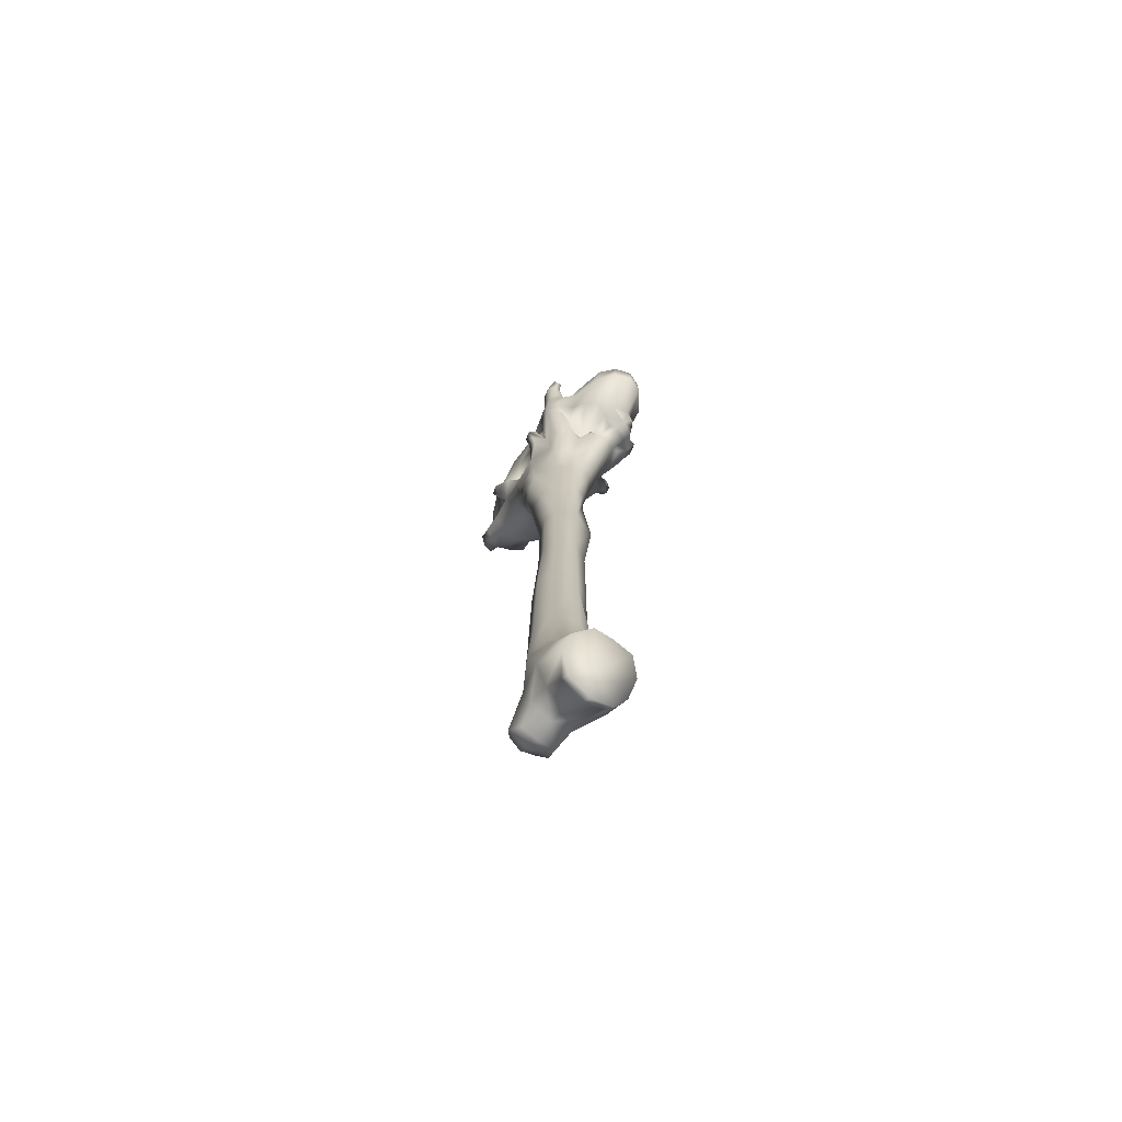
<metadata>
{"format":"obj","ext":"obj","renderer":"f3d","projection":"perspective","resolution":1024,"background":"white","views":[{"elev":-73.4,"azim":142.1,"up":"+Y"}]}
</metadata>
<code>
o GiantClub:0
v 3.201 88.05 -11.06
v 5.74 87.03 -10.55
v 3.919 72.89 -9.505
v 8.994 83.89 -3.392
v 8.37 71.58 -3.541
v 7.203 71.84 -6.492
v 8.778 85.19 -7.962
v 11.39 83.96 0.651
v 11.61 78.84 2.963
v 10.63 71.78 -0.05114
v 6.114 84.1 12.5
v 0.4082 83.37 10.29
v 3.294 72.93 10.54
v 6.662 26.93 -0.5651
v 6.539 -1.516 -0.3688
v 5.334 -1.604 -4.584
v 5.387 26.74 -4.92
v 4.642 26.95 4.334
v 4.732 -1.224 4.349
v -0.6194 26.79 6.504
v 0.01808 -1.234 6.391
v 3.575 -75.08 -6.796
v 0.3275 -75.47 -8.03
v 0.3221 -42.76 -7.479
v 7.967 -35.79 -0.1098
v 8.697 -75.93 -0.06663
v 7.037 -74.41 -4.112
v 5.67 -36.05 -4.444
v 5.692 -35.8 5.328
v 6.245 -77.46 5.421
v 0.6424 -36.05 7.034
v 0.3288 -81.97 7.877
v 5.322 -95.9 -8.806
v 0.3773 -95.39 -9.875
v 10.59 -101.6 -0.8352
v 9.121 -98.2 -5.57
v 7.346 -107.6 4.71
v 0.2419 -103.2 10.23
v 3.961 -104 8.917
v 5.791 -106.5 -13.06
v 5.689 -115 -19.33
v 0.3099 -114.2 -19.63
v 0.3178 -106 -13.85
v 10.2 -112.3 -3.976
v 9.513 -121.6 -12.4
v 9.206 -117.5 -16.18
v 9.477 -109 -9.42
v 0.3342 -117 12.13
v 6.21 -116.2 11.54
v 4.012 -113.2 13.77
v 0.2787 -113.3 14.73
v 0.3051 -120.8 -14.3
v 6.357 -118.6 -2.74
v 6.294 -125 -8.197
v 0.263 -121.3 -1.935
v 0.1984 -127.2 -6.655
v 4.99 -118.9 8.074
v 0.3202 -120.7 7.771
v 0.3011 -118.8 2.922
v 6.294 -116 3.049
v 0.2787 -113.3 14.73
v 4.012 -113.2 13.77
v 2.391 100.5 -13.81
v 5.183 101.5 -13.19
v 2.341 98.81 -13.96
v 12.59 120.7 -1.029
v 15.5 116.3 -9.461
v 15.8 120.2 -10.93
v 12.65 125.1 -1.859
v 8.889 125.1 19.28
v 10.01 120.4 23.2
v 12.51 121 10.36
v 10.79 126.7 9.647
v 2.391 100.5 -13.81
v 4.545 103.8 -26.18
v 8.235 104.8 -23.44
v 5.183 101.5 -13.19
v 4.887 126.5 22.82
v 4.564 121.5 30.73
v 6.848 131.2 11.83
v 10.89 128.4 -1.219
v 10.75 126.2 -13.86
v 6.506 129.9 -14.97
v 6.845 131.3 -0.9098
v 9.794 122.3 -26.39
v 8.88 118.8 -32.97
v 5.035 120.2 -36.9
v 5.633 125.8 -30.22
v 5.43 111.5 -36.3
v 9.143 111.9 -31.08
v 13.02 113 -2.223
v 11.85 112.5 -6.834
v 12.53 116.4 -8.938
v 10.94 115.3 18.3
v 12.34 115.1 11.68
v 4.016 116.3 33.53
v 8.065 115.6 27.56
v 3.597 111.5 33.35
v 5.504 110.6 29.96
v 0.18 108.7 34.91
v -1.829 103.5 27.93
v 4.386 104.1 26.99
v 4.171 108.3 33.71
v -2.556 98.36 20.19
v 5.513 98.67 20.87
v 13.27 113 19.24
v 12.47 112.7 21.91
v 11.37 108.2 20.5
v 12.73 108.5 15.9
v -0.9449 92.07 14.94
v 5.727 92.21 15.52
v 11.94 110.1 0.06624
v 11.56 112.4 7.895
v 10.65 107.3 5.928
v 10.2 106 -0.1985
v 6.993 107.1 24.84
v 7.101 106.2 20.45
v 8.232 109.5 20.93
v 10.43 97.6 3.757
v 10.11 99.1 9.124
v 10.65 93.93 10.63
v 12.15 93.75 0.3067
v 9.939 106 11.16
v 12.41 104.4 13.33
v 10.12 115 22.26
v 6.993 107.1 24.84
v 7.632 105.7 25.86
v 8.934 104.1 18.68
v 7.101 106.2 20.45
v 5.504 110.6 29.96
v 6.849 109.1 32.11
v 0.8677 111.9 38.68
v 4.018 112 37.93
v 3.742 112.8 36.45
v 0.7051 112.8 37.58
v 9.387 94.37 -6.412
v 11.1 103.1 -6.1
v 13.81 99.62 -3.438
v 11.1 103.1 -6.1
v 14.02 103.5 -12.16
v 16.1 112.9 -12.65
v 14.8 112.8 -8.099
v 15.8 120.2 -10.93
v 16.89 118.8 -14.95
v 18.24 126.7 -15.95
v 17.55 127.5 -13.47
v 10 107.5 -19.65
v 8.603 106.8 -15.31
v 11.32 111.4 -23.04
v 14.91 115.3 -17.55
v 13.84 110.8 -16.42
v 11.3 116.7 -16.44
v 8.379 97.09 -15.4
v 3.976 95.65 -14.37
v 8.603 106.8 -15.31
v 11.45 105.3 -16.05
v 16.87 126.2 -18.32
v 15.45 120.5 -17.75
v 11.73 120.9 -17.15
v 14.7 127 -18.23
v 15.06 132.3 -18.59
v 15.57 132.1 -16.18
v 17.51 132 -16.27
v 17.54 132 -18.8
v 13.36 121.3 -11.04
v 15.36 128.6 -13.11
v 9.855 106.1 -5.592
v 16.28 110.5 -3.018
v 14.94 109.5 -4.885
v 13.18 111.2 -4.502
v 6.701 101.3 8.392
v 6.437 99.66 3.899
v 12.41 104.4 13.33
v 12.62 123.7 -14.85
v 14.16 128.9 -16.04
v 12.62 123.7 -14.85
v 11.73 120.9 -17.15
v 11.94 110.1 0.06624
v 10.2 106 -0.1985
v 14.06 105.1 -0.8044
v 15.55 109.1 -0.6337
v 14.94 109.5 -4.885
v 16.28 110.5 -3.018
v 14.69 104.9 -3.531
v 11.1 103.1 -6.1
v 16.85 130.1 -19.47
v 15.2 130.3 -19.38
v 15.06 132.3 -18.59
v 11.45 105.3 -16.05
v 11.08 95.51 -11.21
v 14.02 103.5 -12.16
v 12.52 99.06 0.5004
v 13.02 113 -2.223
v 13.36 121.3 -11.04
v 15.36 128.6 -13.11
v 13.36 121.3 -11.04
v 3.144 53.41 -7.918
v -0.2295 29.53 -7.503
v 0.6014 53.57 -8.862
v 7.503 52.5 5.368
v 8.578 54.18 -0.1608
v 6.539 -1.516 -0.3688
v 5.334 -1.604 -4.584
v 4.732 -1.224 4.349
v 0.01808 -1.234 6.391
v 6.341 54.55 -4.712
v 6.708 -129.1 -11.01
v 0.282 -132.3 -10.64
v 0.2918 -1.64 -7.04
v 5.963 112.9 34.66
v 6.168 112.1 36.19
v 8.001 78.81 10.77
v 0.309 116.4 36.14
v 0.3669 110.7 32.9
v 0.3399 122 33.5
v 0.3043 127.3 24.31
v 0.3945 131.8 11.71
v 0.3798 132.1 -0.9493
v 0.3784 130.7 -15.76
v 0.4687 128.2 -32.49
v 0.05693 120.3 -38.68
v 0.1574 111.8 -38.43
v 0.2914 103.6 -28.68
v 1.831 98.97 -17.96
v 0.2504 100.4 -15.36
v 1.951 95.16 -18.48
v 1.136 86.85 -15.14
v 0.5704 71.91 -11.11
v 1.392 56.09 7.408
v 10.58 64.86 2.296
v 6.818 64.14 8.728
v 15.57 132.1 -16.18
v 0.2918 -1.64 -7.04
v 0.7051 112.8 37.58
v 3.742 112.8 36.45
v 0.3669 110.7 32.9
v 0.7051 112.8 37.58
v -6.957 84.33 -5.093
v -7.867 84.79 -9.53
v -5.971 71.89 -7.392
v -5.85 72.23 -4.523
v -4.445 72.22 5.267
v -5.011 84.52 6.732
v -5.309 84.73 2.431
v -5.156 72.45 2.035
v -1.051 72.33 7.376
v -7.909 26.83 -0.8707
v -6.991 26.59 -5.593
v -5.07 -1.34 -4.315
v -6.92 -1.046 -0.3603
v -6.955 28.11 4.965
v -4.87 -0.9452 4.586
v -6.955 28.11 4.965
v -4.87 -0.9452 4.586
v -3.347 -75.01 -7.36
v -6.69 -35.7 -0.3964
v -5.09 -35.91 -4.443
v -5.549 -75.1 -3.582
v -7.382 -76.13 -0.05781
v -4.212 -35.71 4.376
v -5.236 -77.25 5.148
v -4.212 -35.71 4.376
v -5.236 -77.25 5.148
v -4.358 -96.12 -8.445
v -10.56 -101.3 -0.7562
v -8.052 -98.24 -5.248
v -6.941 -107.2 4.68
v -3.398 -103.8 9.329
v -4.916 -106.7 -12.76
v -5.142 -114.8 -19.52
v -9.926 -112.4 -3.862
v -9.153 -108.8 -9.677
v -8.798 -117.4 -16.43
v -9.05 -121.7 -12.55
v -3.162 -113.2 13.49
v -5.169 -116 11.32
v -5.578 -118.7 -2.723
v -9.926 -112.4 -3.862
v -9.05 -121.7 -12.55
v -5.583 -124.9 -8.295
v -4.417 -119 8.082
v -5.337 -116.1 3.154
v -3.162 -113.2 13.49
v -6.941 -107.2 4.68
v -6.941 -107.2 4.68
v -5.169 -116 11.32
v -7.717 97.22 6.527
v -7.8 92.43 4.471
v -7.2 93.52 11.09
v -9.586 99.79 9.684
v -11.45 126.4 -13.79
v -12.3 118 -16.9
v -12.77 120.3 -8.866
v -8.735 125.5 19.56
v -9.484 126.7 9.896
v -12.59 121.5 10.41
v -9.171 120.1 23.47
v -10.09 103.4 -24.6
v -5.73 101.8 -26.97
v -4.434 100.5 -24.06
v -9.273 101.9 -21.89
v -4.215 122.1 31.9
v -4.46 127.1 23.12
v -5.562 130 11.44
v 0.3043 127.3 24.31
v -10.23 127.6 -1.069
v -5.507 129.6 -0.8276
v -5.882 130.5 -15.22
v -8.945 123.2 -26.52
v -4.884 126.4 -31.16
v -4.35 120.4 -36.94
v -8.576 119.2 -32.29
v -7.85 107.4 -26.56
v -8.869 111.9 -31.62
v -4.492 112.2 -37.04
v -5.068 106 -29.69
v -11.46 114.1 9.603
v -10.45 113.5 20.22
v -3.539 116.3 33.45
v -7.258 115.6 27.55
v -6.181 108.9 27.73
v -2.351 109.9 30.41
v -3.543 107.9 33.02
v -9.125 104.8 23.05
v -11.51 111 25.38
v -12.9 110.7 23.55
v -10.94 103.8 20.26
v -7.816 101.8 7.728
v -11.94 109.3 0.4514
v -8.731 102.4 0.6591
v -6.64 100.2 5.688
v -7.981 106.9 23.33
v -9.617 112.9 23.84
v -13.87 114.5 -1.108
v -10.59 106.9 9.371
v -13.3 120.9 -1.379
v -8.154 106.7 15.58
v -7.816 101.8 7.728
v -6.64 100.2 5.688
v -10.45 113.5 20.22
v -8.154 106.7 15.58
v -10.75 105.1 17.41
v -12.62 111.8 21.25
v -12.78 115.3 26.12
v -11.76 116 25.85
v -12.12 116.8 24.59
v -13.65 115.7 25.02
v -7.981 106.9 23.33
v -9.617 112.9 23.84
v -6.7 105.9 25.96
v -6.181 108.9 27.73
v -7.026 107.5 30.25
v -2.351 109.9 30.41
v -13.32 100.2 -4.248
v -10.54 102.7 -7.44
v -9.055 94.44 -7.031
v -11.04 93.24 -3.852
v -12.72 102.3 -13.37
v -10.54 102.7 -7.44
v -13.99 109.2 -13.53
v -14.01 107.1 -16.08
v -16.1 116.1 -18.81
v -15.46 111.1 -17.97
v -14.41 113.1 -15.34
v -14.02 116.7 -17.47
v -10.37 109.9 -20.46
v -10.46 116.7 -22.18
v -8.098 104.5 -19.19
v -12.44 104.7 -19.19
v -12.9 113.9 -15.66
v -8.45 104.1 -7.182
v -11.52 109.6 -12.7
v -16.67 115.2 -1.501
v -16.34 114.4 -3.794
v -17.65 113.3 -4.15
v -18.24 113.6 -2.208
v -6.64 100.2 5.688
v -8.731 102.4 0.6591
v -11.44 99.46 0.06817
v -7.717 97.22 6.527
v -8.614 99.09 16.79
v -8.962 85.23 -1.309
v -4.79 87.01 -15.27
v -7.767 99.26 -17.81
v -3.229 96.94 -19.93
v -11.44 99.46 0.06817
v -14.54 108.9 -1.522
v -16.12 108.8 -3.687
v -15.21 109.9 -6.011
v -10.54 102.7 -7.44
v -13.32 100.2 -4.248
v -12.49 111.3 -5.233
v -12.51 113.3 -8.975
v -10.29 103.5 -17.4
v -10.56 95.32 -11.58
v -12.72 102.3 -13.37
v -10.29 103.5 -17.4
v -10.49 92.97 -0.0347
v -17.23 113.1 -0.9002
v -16.17 113.8 -0.2811
v -16.67 115.2 -1.501
v -2.16 53.69 -8.413
v -3.904 53.96 4.922
v -5.106 54.12 2.258
v -6.92 -1.046 -0.3603
v -5.07 -1.34 -4.315
v -4.87 -0.9452 4.586
v -4.87 -0.9452 4.586
v -7.179 53.72 -0.6434
v -4.583 55.12 -4.857
v -3.205 71.88 -10.06
v -5.975 -129.1 -11.21
v -5.975 -129.1 -11.21
v -7.763 72.11 -0.9543
v 0.309 116.4 36.14
v 0.3669 110.7 32.9
v 0.3399 122 33.5
v 0.4687 128.2 -32.49
v 0.05693 120.3 -38.68
v 0.1574 111.8 -38.43
v 0.2914 103.6 -28.68
v 0.6289 102 -24.74
v -1.912 99.91 -18.5
v -7.767 99.26 -17.81
v -7.418 103.5 -28.96
v -9.237 104.9 -26.91
v -8.651 106.2 -24.11
v -3.229 96.94 -19.93
v -2.758 102.5 -22.75
v -13.76 115.7 -11.96
v -12.9 113.9 -15.66
v -13.87 114.5 -1.108
v -11.94 109.3 0.4514
v -14.54 108.9 -1.522
v -16.12 108.8 -3.687
v -15.21 109.9 -6.011
v -12.49 111.3 -5.233
v -12.49 111.3 -5.233
v -16.34 114.4 -3.794
v -15.4 115.8 -20.87
v -13.16 116.4 -21.03
v -12.59 116.5 22.9
v -12.12 116.8 24.59
v -13.69 115.8 23.26
v -12.59 116.5 22.9
v -7.8 92.43 4.471
v -5.309 84.73 2.431
v -5.156 72.45 2.035
v -5.106 54.12 2.258
v 0.6289 102 -24.74
v 0.2504 100.4 -15.36
v 5.963 112.9 34.66
v 5.963 112.9 34.66
v -12.59 116.5 22.9
v -10.32 102.2 13.52
v 7.553 100.7 0.155
v -11.76 116 25.85
v 9.326 85.89 7.504
v 6.437 99.66 3.899
v 7.553 100.7 0.155
v 7.864 72.48 9.284
v 8.582 72.52 5.761
v 9.242 75.32 8.432
v 11.32 72.66 3.351
v 10.47 75.91 5.611
v 11.2 69.38 4.504
v 8.833 68.23 6.895
v 9.185 63.05 5.839
v 10.54 80.59 7.055
v -9.586 99.79 9.684
v -10.32 102.2 13.52
v -7.965 104.2 12.33
v -7.965 104.2 12.33
v -14.41 113.1 -15.34
v -13.95 108.4 -20.64
v -10.37 109.9 -20.46
v -15.46 111.1 -17.97
v -13.95 108.4 -20.64
v -3.955 103.9 -27.34
v -1.912 99.91 -18.5
v -2.758 102.5 -22.75
v -1.912 99.91 -18.5
v 10.47 110.5 14.77
v 8.934 104.1 18.68
v 9.939 106 11.16
v 6.701 101.3 8.392
v -14.02 116.7 -17.47
v -12.9 113.9 -15.66
v 9.837 110.1 -15.55
v 14.91 115.3 -17.55
v 11.3 116.7 -16.44
v 16.89 118.8 -14.95
f 1 2 3
f 4 5 6
f 6 7 4
f 8 9 10
f 11 12 13
f 14 15 16
f 16 17 14
f 18 19 15
f 15 14 18
f 20 21 19
f 19 18 20
f 22 23 24
f 25 26 27
f 27 28 25
f 29 30 26
f 26 25 29
f 31 32 30
f 30 29 31
f 33 34 23
f 23 22 33
f 35 36 27
f 27 26 35
f 30 37 35
f 35 26 30
f 32 38 39
f 40 41 42
f 42 43 40
f 44 45 46
f 46 47 44
f 48 49 50
f 50 51 48
f 41 52 42
f 45 52 46
f 53 54 45
f 45 44 53
f 53 55 56
f 56 54 53
f 57 58 59
f 59 60 57
f 61 62 39
f 39 38 61
f 49 57 60
f 60 37 49
f 37 44 35
f 33 40 43
f 43 34 33
f 35 44 47
f 47 36 35
f 39 37 30
f 30 32 39
f 62 49 37
f 37 39 62
f 44 37 60
f 60 53 44
f 59 55 53
f 53 60 59
f 63 64 65
f 66 67 68
f 68 69 66
f 70 71 72
f 72 73 70
f 74 75 76
f 76 77 74
f 70 78 79
f 79 71 70
f 78 70 73
f 73 80 78
f 81 82 83
f 83 84 81
f 85 86 87
f 87 88 85
f 76 75 89
f 89 90 76
f 91 92 93
f 93 66 91
f 72 71 94
f 94 95 72
f 96 97 71
f 71 79 96
f 87 86 90
f 90 89 87
f 97 96 98
f 98 99 97
f 100 101 102
f 102 103 100
f 101 104 105
f 105 102 101
f 106 107 108
f 108 109 106
f 105 104 110
f 110 111 105
f 112 113 114
f 114 115 112
f 99 116 117
f 117 118 99
f 119 120 121
f 121 122 119
f 113 66 72
f 72 95 113
f 73 72 66
f 66 69 73
f 80 73 81
f 81 84 80
f 123 113 124
f 125 107 106
f 106 94 125
f 118 108 107
f 107 125 118
f 126 127 128
f 128 129 126
f 130 131 127
f 127 126 130
f 132 133 134
f 134 135 132
f 136 137 138
f 138 122 136
f 139 140 141
f 141 142 139
f 67 142 141
f 143 144 145
f 145 146 143
f 76 147 148
f 148 77 76
f 149 150 151
f 151 147 149
f 149 152 150
f 65 64 153
f 153 154 65
f 82 85 88
f 88 83 82
f 155 156 153
f 153 64 155
f 157 158 159
f 159 160 157
f 161 162 163
f 163 164 161
f 165 143 146
f 146 166 165
f 93 92 142
f 142 67 93
f 167 139 142
f 142 92 167
f 91 168 169
f 169 170 91
f 171 120 119
f 119 172 171
f 128 121 120
f 120 173 128
f 8 4 136
f 136 122 8
f 1 154 153
f 153 2 1
f 160 159 174
f 174 175 160
f 82 176 177
f 178 179 180
f 180 181 178
f 137 182 183
f 183 184 137
f 167 170 169
f 169 185 167
f 92 170 167
f 164 186 187
f 187 188 164
f 144 158 157
f 157 145 144
f 189 151 141
f 141 140 189
f 190 153 156
f 156 191 190
f 138 192 122
f 184 183 181
f 181 180 184
f 183 193 178
f 178 181 183
f 194 195 175
f 175 174 194
f 196 176 82
f 136 190 191
f 191 137 136
f 136 4 7
f 7 190 136
f 7 2 153
f 153 190 7
f 197 198 199
f 200 18 14
f 14 201 200
f 202 25 28
f 28 203 202
f 204 29 25
f 25 202 204
f 205 31 29
f 29 204 205
f 201 14 17
f 17 206 201
f 6 3 2
f 2 7 6
f 206 17 198
f 198 197 206
f 71 97 125
f 71 125 94
f 85 82 177
f 91 170 92
f 207 208 52
f 52 45 207
f 208 207 54
f 54 56 208
f 207 45 54
f 209 198 17
f 17 16 209
f 8 10 5
f 5 4 8
f 210 134 133
f 133 211 210
f 127 131 103
f 103 102 127
f 128 127 102
f 102 105 128
f 128 105 111
f 111 121 128
f 11 13 212
f 213 214 98
f 98 96 213
f 213 96 79
f 79 215 213
f 215 79 78
f 78 216 215
f 216 78 80
f 80 217 216
f 217 80 84
f 84 218 217
f 219 218 84
f 84 83 219
f 220 219 83
f 83 88 220
f 221 220 88
f 88 87 221
f 221 87 89
f 89 222 221
f 222 89 75
f 75 223 222
f 65 224 225
f 225 63 65
f 226 224 65
f 65 154 226
f 227 226 154
f 154 1 227
f 228 227 1
f 1 3 228
f 18 200 229
f 229 20 18
f 199 228 3
f 3 197 199
f 5 206 6
f 201 10 230
f 13 229 231
f 10 201 206
f 206 5 10
f 197 3 6
f 6 206 197
f 163 162 166
f 166 146 163
f 164 163 146
f 146 145 164
f 164 145 157
f 157 186 164
f 186 157 160
f 160 187 186
f 188 187 160
f 160 175 188
f 188 175 195
f 195 232 188
f 46 52 41
f 27 22 24
f 24 28 27
f 36 33 22
f 22 27 36
f 46 41 40
f 40 47 46
f 47 40 33
f 33 36 47
f 28 24 233
f 233 203 28
f 100 103 133
f 133 132 100
f 98 214 234
f 234 235 98
f 236 100 132
f 132 237 236
f 238 239 240
f 240 241 238
f 242 243 244
f 244 245 242
f 12 246 13
f 247 248 249
f 249 250 247
f 251 247 250
f 250 252 251
f 20 253 254
f 254 21 20
f 24 23 255
f 256 257 258
f 258 259 256
f 260 256 259
f 259 261 260
f 31 262 263
f 263 32 31
f 264 255 23
f 23 34 264
f 265 259 258
f 258 266 265
f 261 259 265
f 265 267 261
f 32 268 38
f 269 43 42
f 42 270 269
f 271 272 273
f 273 274 271
f 48 51 275
f 275 276 48
f 270 42 52
f 274 273 52
f 277 278 279
f 279 280 277
f 277 280 56
f 56 55 277
f 281 282 59
f 59 58 281
f 61 38 268
f 268 283 61
f 276 284 282
f 282 281 276
f 267 265 271
f 264 34 43
f 43 269 264
f 265 266 272
f 272 271 265
f 268 32 263
f 263 285 268
f 283 268 285
f 285 286 283
f 278 277 282
f 282 284 278
f 59 282 277
f 277 55 59
f 287 288 289
f 289 290 287
f 291 292 293
f 294 295 296
f 296 297 294
f 298 299 300
f 300 301 298
f 294 297 302
f 302 303 294
f 304 303 305
f 305 217 304
f 295 294 303
f 303 304 295
f 306 307 308
f 308 291 306
f 309 310 311
f 311 312 309
f 313 314 315
f 315 316 313
f 297 296 317
f 317 318 297
f 319 302 297
f 297 320 319
f 311 315 314
f 314 312 311
f 320 321 322
f 322 319 320
f 100 323 101
f 324 325 326
f 326 327 324
f 328 329 330
f 330 331 328
f 332 321 320
f 320 333 332
f 317 334 329
f 329 335 317
f 296 336 334
f 334 317 296
f 336 296 295
f 295 306 336
f 304 307 306
f 306 295 304
f 317 335 337
f 337 318 317
f 290 338 339
f 339 287 290
f 340 341 342
f 342 343 340
f 344 345 346
f 346 347 344
f 348 349 325
f 325 324 348
f 324 350 348
f 351 348 350
f 350 352 351
f 100 236 353
f 353 323 100
f 354 355 356
f 356 357 354
f 358 359 360
f 360 361 358
f 362 363 364
f 364 365 362
f 366 314 313
f 312 314 366
f 366 367 312
f 312 367 309
f 291 308 310
f 310 309 291
f 301 368 369
f 365 364 370
f 371 372 360
f 360 359 371
f 373 374 375
f 375 376 373
f 377 378 379
f 379 380 377
f 324 327 381
f 381 104 324
f 382 357 356
f 356 238 382
f 383 384 385
f 367 292 291
f 291 309 367
f 386 330 329
f 329 387 386
f 388 389 390
f 390 391 388
f 371 390 389
f 389 392 371
f 372 371 392
f 392 393 372
f 361 369 394
f 394 358 361
f 395 396 397
f 397 384 395
f 357 382 398
f 354 357 398
f 398 379 354
f 388 391 386
f 386 387 388
f 376 399 400
f 400 401 376
f 356 355 396
f 396 395 356
f 356 395 239
f 239 238 356
f 239 395 384
f 384 383 239
f 402 199 198
f 253 403 404
f 405 406 257
f 257 256 405
f 407 405 256
f 256 260 407
f 205 408 262
f 262 31 205
f 409 410 248
f 248 247 409
f 240 239 383
f 383 411 240
f 410 402 198
f 198 248 410
f 297 333 320
f 297 318 333
f 412 274 52
f 52 208 412
f 208 56 280
f 280 413 208
f 413 280 279
f 209 249 248
f 248 198 209
f 241 414 382
f 382 238 241
f 351 352 323
f 323 353 351
f 350 101 323
f 323 352 350
f 324 104 101
f 101 350 324
f 242 246 12
f 12 243 242
f 415 319 322
f 322 416 415
f 415 417 302
f 302 319 415
f 417 305 303
f 303 302 417
f 217 218 307
f 307 304 217
f 219 308 307
f 307 218 219
f 418 310 308
f 308 219 418
f 419 311 310
f 310 418 419
f 419 420 315
f 315 311 419
f 420 421 316
f 316 315 420
f 299 421 422
f 422 300 299
f 225 224 423
f 227 383 385
f 385 226 227
f 228 411 383
f 383 227 228
f 253 20 229
f 229 403 253
f 199 402 411
f 411 228 199
f 241 240 410
f 245 404 403
f 403 242 245
f 403 229 246
f 246 242 403
f 410 409 414
f 414 241 410
f 402 410 240
f 240 411 402
f 229 13 246
f 273 270 52
f 258 257 24
f 24 255 258
f 266 258 255
f 255 264 266
f 273 272 269
f 269 270 273
f 272 266 264
f 264 269 272
f 257 406 233
f 233 24 257
f 226 385 423
f 423 224 226
f 424 394 368
f 316 425 426
f 426 313 316
f 366 313 427
f 424 301 300
f 300 428 424
f 300 422 429
f 430 293 292
f 292 431 430
f 432 401 400
f 400 433 432
f 433 400 399
f 399 434 433
f 434 399 376
f 376 435 434
f 435 376 375
f 375 436 435
f 436 375 374
f 374 437 436
f 438 439 401
f 401 432 438
f 440 362 365
f 365 441 440
f 325 344 347
f 347 326 325
f 325 349 345
f 345 344 325
f 333 318 442
f 442 443 333
f 340 343 444
f 444 445 340
f 379 398 446
f 446 380 379
f 398 382 447
f 447 446 398
f 382 414 448
f 448 447 382
f 414 409 449
f 449 448 414
f 449 409 247
f 247 251 449
f 450 75 74
f 74 451 450
f 99 98 235
f 235 452 99
f 103 131 211
f 211 133 103
f 131 130 453
f 453 211 131
f 454 444 347
f 347 346 454
f 444 343 326
f 326 347 444
f 343 342 327
f 327 326 343
f 381 327 342
f 342 455 381
f 243 289 288
f 288 244 243
f 289 243 12
f 12 110 289
f 456 192 180
f 180 179 456
f 180 192 138
f 138 184 180
f 184 138 137
f 443 457 333
f 125 97 99
f 99 118 125
f 110 12 11
f 11 111 110
f 11 458 121
f 121 111 11
f 458 8 122
f 122 121 458
f 122 192 119
f 119 192 456
f 456 172 119
f 114 459 460
f 460 115 114
f 461 462 463
f 462 464 465
f 464 462 466
f 462 461 467
f 229 200 468
f 468 231 229
f 462 465 463
f 469 458 11
f 11 212 469
f 8 458 469
f 469 9 8
f 462 467 466
f 468 200 201
f 201 230 468
f 464 10 9
f 9 465 464
f 463 212 13
f 13 461 463
f 466 230 10
f 10 464 466
f 461 13 231
f 231 467 461
f 467 231 468
f 212 463 465
f 465 469 212
f 465 9 469
f 230 466 467
f 467 468 230
f 335 329 470
f 470 471 335
f 341 472 455
f 455 342 341
f 473 337 335
f 471 473 335
f 470 329 328
f 289 381 455
f 455 290 289
f 110 104 381
f 381 289 110
f 360 372 393
f 393 430 474
f 474 360 393
f 334 336 393
f 393 392 334
f 336 293 430
f 430 393 336
f 474 430 431
f 291 293 336
f 336 306 291
f 440 475 363
f 363 362 440
f 441 476 475
f 475 440 441
f 477 361 360
f 360 474 477
f 427 298 478
f 478 366 427
f 301 424 368
f 368 394 369
f 478 298 301
f 301 369 478
f 361 477 478
f 478 369 361
f 298 427 313
f 313 426 298
f 299 298 426
f 426 425 299
f 316 479 299
f 299 425 316
f 450 223 75
f 479 316 421
f 421 299 479
f 450 451 480
f 480 481 450
f 300 429 482
f 482 428 300
f 94 483 95
f 106 109 483
f 483 94 106
f 108 118 117
f 117 484 108
f 109 108 484
f 484 124 109
f 95 109 124
f 124 113 95
f 483 109 95
f 171 485 173
f 173 120 171
f 114 123 486
f 486 459 114
f 123 114 113
f 91 66 113
f 113 112 91
f 431 292 367
f 367 366 431
f 441 487 488
f 488 476 441
f 90 149 147
f 147 76 90
f 147 151 489
f 90 86 85
f 85 149 90
f 159 158 490
f 490 491 159
f 189 148 489
f 489 151 189
f 147 489 148
f 177 152 149
f 149 85 177
f 490 158 144
f 150 492 141
f 141 151 150
f 492 68 67
f 67 141 492
f 68 196 69
f 93 67 66
f 82 81 69
f 69 196 82
f 69 81 73
f 48 276 281
f 281 58 48
f 57 49 48
f 48 58 57

</code>
